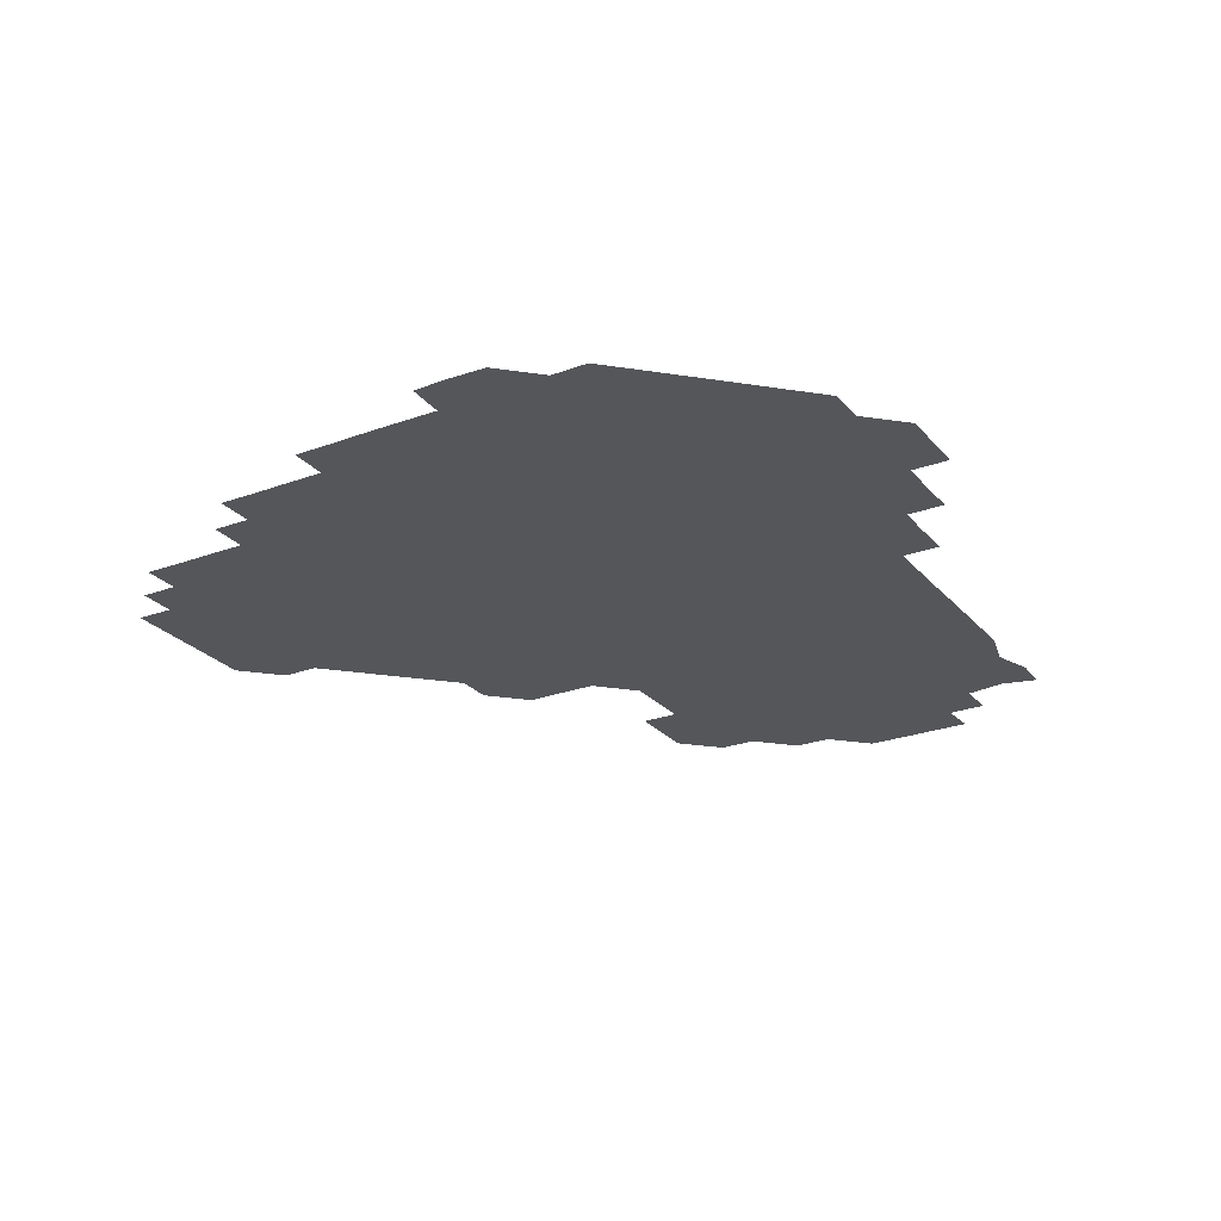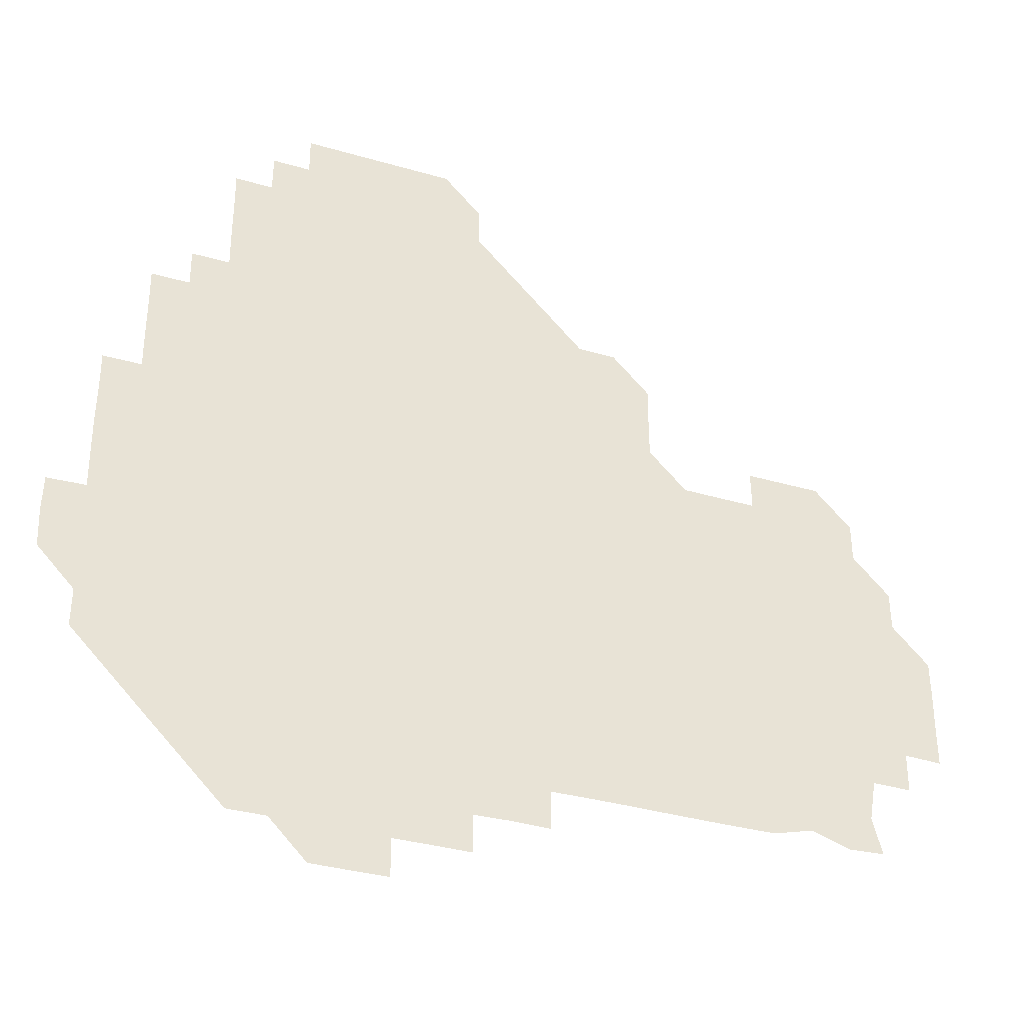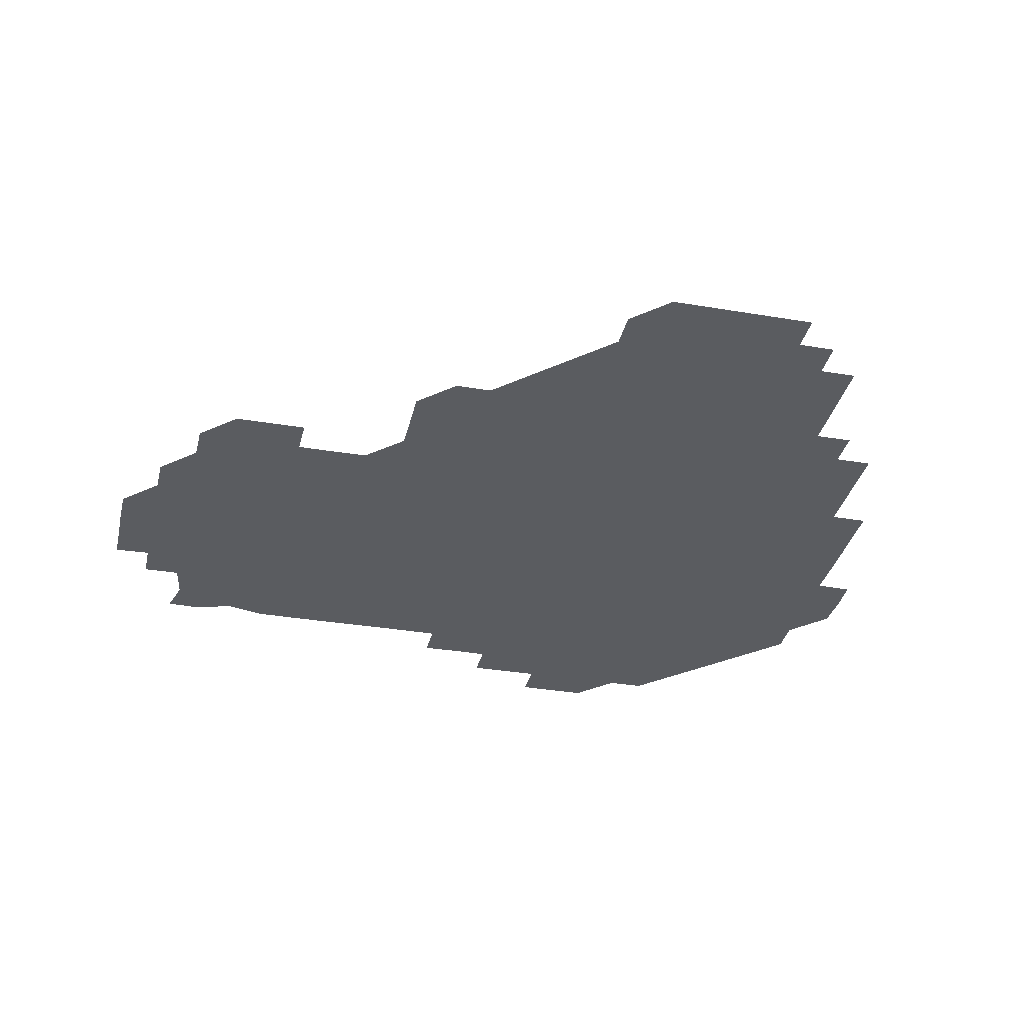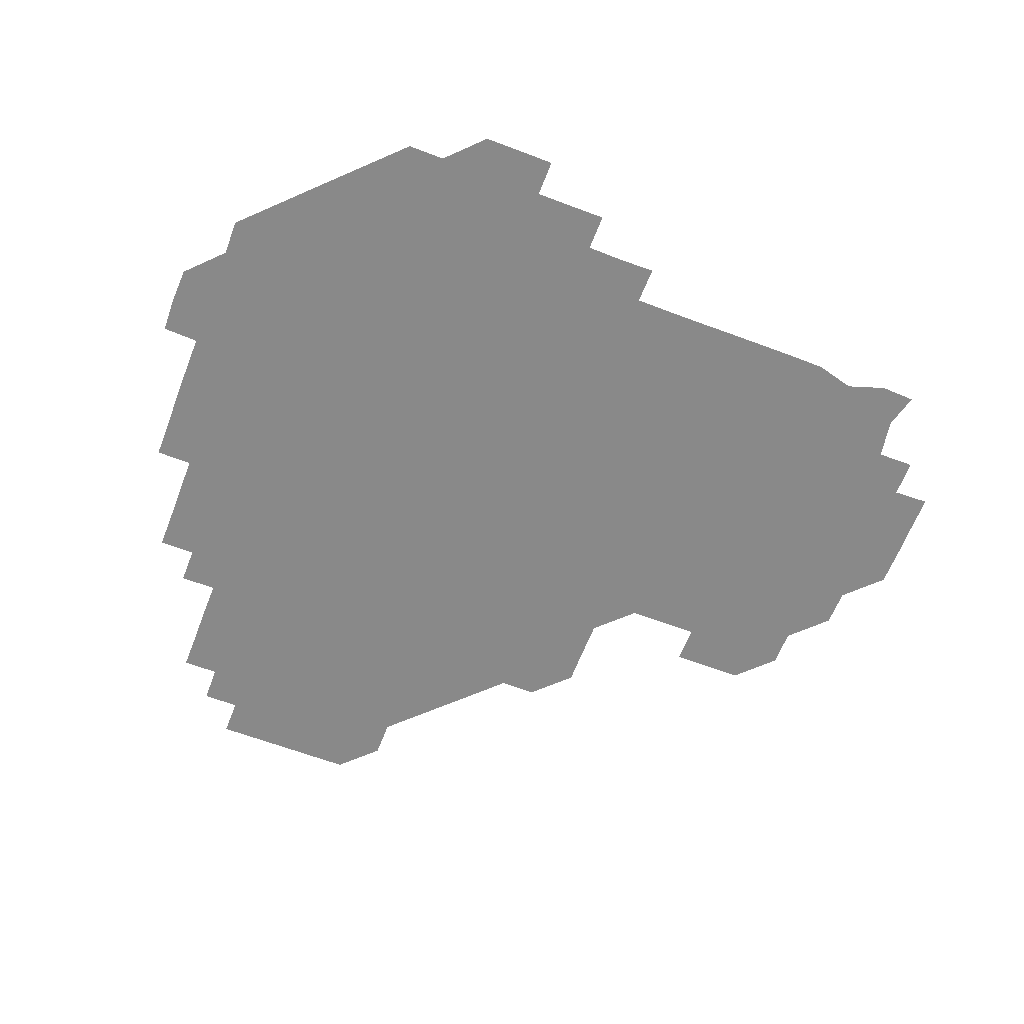
<metadata>
{"format":"obj","ext":"obj","renderer":"f3d","projection":"perspective","resolution":1024,"background":"white","views":[{"elev":-25.4,"azim":-59.3,"up":"+Z"},{"elev":-35.1,"azim":-21.2,"up":"+Y"},{"elev":-33.9,"azim":167.1,"up":"+Z"},{"elev":-63.1,"azim":-21.0,"up":"+Z"}]}
</metadata>
<code>
v 241.2 181.2 0
v 240.6 196.5 0
v 241 210.5 0
v 255.8 151.2 0
v 255.9 166 0
v 255.8 180.9 0
v 256.2 196 0
v 256 211 0
v 255.8 226.2 0
v 255.8 241.1 0
v 256 256 0
v 255.9 270.9 0
v 270.9 136.1 0
v 271.1 151.1 0
v 271.1 166 0
v 271.2 181 0
v 270.9 196 0
v 271 211 0
v 271.1 225.9 0
v 271.2 241 0
v 271.1 256 0
v 271 271 0
v 270.9 286.2 0
v 271 301.1 0
v 270.9 316 0
v 285.9 121 0
v 286 136 0
v 286.1 151 0
v 286.1 166 0
v 286 181 0
v 286 196 0
v 286.1 211 0
v 285.9 226 0
v 286 241 0
v 286.1 256 0
v 286 271 0
v 286 286 0
v 286 300.9 0
v 286 316 0
v 285.9 331 0
v 300.9 106 0
v 301 121 0
v 301.1 136.1 0
v 301.1 151 0
v 301.1 166 0
v 301 181 0
v 301.1 196 0
v 301 211 0
v 301.1 226 0
v 300.9 241 0
v 301.1 255.9 0
v 301.1 270.9 0
v 301 286 0
v 300.9 301.1 0
v 301.1 316 0
v 301 331 0
v 300.9 346.1 0
v 301 361 0
v 300.9 376 0
v 315.9 90.96 0
v 316 106 0
v 316 121 0
v 316 136 0
v 316 151 0
v 316 166 0
v 316 181 0
v 316 196 0
v 316 211 0
v 316.1 226 0
v 316.1 241 0
v 316 256 0
v 316 271 0
v 316 286 0
v 316 301 0
v 315.9 316.1 0
v 316 331 0
v 316.1 346 0
v 316 361 0
v 315.9 376 0
v 316 391 0
v 331.1 91.04 0
v 331 106 0
v 331 121 0
v 331 136 0
v 331 151 0
v 331 166 0
v 331 181 0
v 331 196 0
v 331 211 0
v 331 226 0
v 331.1 241 0
v 330.9 256 0
v 331.1 270.9 0
v 331 286 0
v 331 301 0
v 331 316 0
v 331 331 0
v 331 346 0
v 331 361 0
v 331 376 0
v 331 391 0
v 331 406 0
v 346.1 75.87 0
v 346 91.03 0
v 346 106 0
v 346 121.1 0
v 346 136 0
v 346 151 0
v 346 166 0
v 346 181 0
v 346 196 0
v 346 211 0
v 346 226 0
v 346 241 0
v 346.1 255.9 0
v 346 271 0
v 346 286 0
v 346 300.9 0
v 346 316 0
v 346 331 0
v 346 346 0
v 346 361 0
v 346.1 376 0
v 345.9 391 0
v 346 406 0
v 361 75.85 0
v 360.9 91.17 0
v 361 106 0
v 361 121.1 0
v 361 136 0
v 361 151 0
v 361 166 0
v 361 181 0
v 361 196 0
v 361 211 0
v 361 226 0
v 361 241 0
v 361 256 0
v 361 270.9 0
v 360.9 286.1 0
v 361 301.1 0
v 361 316 0
v 361 331 0
v 361 346 0
v 361 361 0
v 361 376 0
v 361 391 0
v 361 406 0
v 376 75.94 0
v 375.9 90.93 0
v 376 106.1 0
v 375.9 121.2 0
v 376 136 0
v 376 151 0
v 376 166 0
v 376 181 0
v 376 196 0
v 376 211 0
v 376 226 0
v 376 241 0
v 376 255.9 0
v 376 271 0
v 376 285.9 0
v 375.9 301.1 0
v 376 316 0
v 376 331 0
v 376 346 0
v 376 361 0
v 376 376 0
v 376 391 0
v 376 406 0
v 391.1 90.99 0
v 390.9 106.2 0
v 391 121 0
v 391 136 0
v 391 151 0
v 391 166 0
v 391 181 0
v 391 196 0
v 391 211 0
v 391 226 0
v 391 241 0
v 391 256 0
v 391 271 0
v 391 286 0
v 391 301 0
v 391 316.1 0
v 391 331 0
v 391 346 0
v 391 361 0
v 391 376 0
v 391 391 0
v 391 406 0
v 406.1 90.91 0
v 406 105.9 0
v 406 121.1 0
v 406 136 0
v 406 151 0
v 406 166.1 0
v 405.9 181 0
v 406 196 0
v 405.9 211 0
v 406 226 0
v 406 241 0
v 406 256 0
v 406 271 0
v 406 285.9 0
v 406 301 0
v 406 315.9 0
v 406 331 0
v 406 346 0
v 406 361.1 0
v 406 376 0
v 406 391 0
v 421.1 106.1 0
v 421 121 0
v 421 136 0
v 420.9 151.1 0
v 421 166 0
v 421 181 0
v 421 196 0
v 421 211 0
v 421 226 0
v 421 241 0
v 421 256 0
v 421 270.9 0
v 421 286 0
v 421 300.9 0
v 421 316.1 0
v 421 331 0
v 421 346 0
v 421 361 0
v 436.1 105.9 0
v 435.9 121 0
v 435.9 136.1 0
v 435.9 151 0
v 435.9 166 0
v 436 181 0
v 436 196 0
v 436 211 0
v 436 226 0
v 436 241 0
v 436 256 0
v 436 271 0
v 436 286 0
v 436 301 0
v 436 315.9 0
v 436 331 0
v 436 346.1 0
v 451.1 121.1 0
v 451 136 0
v 451 151 0
v 450.9 166.1 0
v 451 181 0
v 451.1 196 0
v 450.9 211.1 0
v 450.9 226 0
v 451 241 0
v 451 256 0
v 451 271 0
v 451 286 0
v 451 300.9 0
v 451 316 0
v 451 331 0
v 466.2 121.1 0
v 466.1 136 0
v 465.9 151 0
v 466.1 165.9 0
v 465.9 181 0
v 466.1 195.9 0
v 466 211 0
v 466 226 0
v 466 241 0
v 466 256 0
v 465.9 271 0
v 465.9 285.9 0
v 466 301 0
v 465.9 315.9 0
v 466.1 331 0
v 481.2 121 0
v 480.8 136.1 0
v 481.1 151 0
v 480.9 166 0
v 481.1 181 0
v 481 196 0
v 481 211 0
v 480.9 226 0
v 480.9 241 0
v 481 256 0
v 480.9 271 0
v 481.1 285.9 0
v 481 301.1 0
v 481.1 316.1 0
v 496.2 120.9 0
v 495.9 136.1 0
v 496.1 150.9 0
v 495.9 166 0
v 496.1 180.9 0
v 496 196 0
v 496 211 0
v 496 226 0
v 496 241 0
v 496 256 0
v 496.2 270.9 0
v 511.1 120.9 0
v 510.9 136.1 0
v 510.9 151 0
v 511 166 0
v 510.9 181.1 0
v 511 196 0
v 511 211 0
v 510.8 226 0
v 510.9 240.9 0
v 510.9 255.9 0
v 511.2 270.8 0
v 526.1 121.1 0
v 526.1 135.9 0
v 525.9 151.1 0
v 526 166 0
v 526 181 0
v 526.1 196 0
v 525.9 211.1 0
v 526 226 0
v 525.8 241.1 0
v 525.7 255.7 0
v 526.3 270.8 0
v 526.1 285.9 0
v 542 125.2 0
v 543.2 134.4 0
v 541 151 0
v 541 166 0
v 540.8 181.1 0
v 540.8 196 0
v 541.1 211 0
v 540.8 226 0
v 540.9 241 0
v 540.9 255.9 0
v 540.9 270.9 0
v 541.1 285.9 0
v 557.4 120.2 0
v 553.7 135.7 0
v 556.1 150.8 0
v 555.9 166.1 0
v 556 180.9 0
v 556.1 196 0
v 556.1 211 0
v 556 226 0
v 556.2 241.1 0
v 555.8 256.1 0
v 555.9 270.9 0
v 556.2 285.9 0
v 571.8 120.8 0
v 568 135.3 0
v 570.7 151.2 0
v 571.1 166 0
v 571 181 0
v 571 195.9 0
v 571 211 0
v 571 226.1 0
v 571 240.9 0
v 571.2 256 0
v 571.1 271.1 0
v 586.2 151.1 0
v 586.2 166.4 0
v 585.9 181.1 0
v 585.5 196.1 0
v 586.1 210.6 0
v 586.3 225.9 0
v 586.1 241 0
v 601.2 165.9 0
v 601.1 180.8 0
v 601.3 196.1 0
v 601.1 211 0
f 5 6 1
f 1 6 2
f 6 7 2
f 2 7 3
f 7 8 3
f 13 14 4
f 4 14 5
f 14 15 5
f 5 15 6
f 15 16 6
f 6 16 7
f 16 17 7
f 7 17 8
f 17 18 8
f 8 18 9
f 18 19 9
f 9 19 10
f 19 20 10
f 10 20 11
f 20 21 11
f 11 21 12
f 21 22 12
f 26 27 13
f 13 27 14
f 27 28 14
f 14 28 15
f 28 29 15
f 15 29 16
f 29 30 16
f 16 30 17
f 30 31 17
f 17 31 18
f 31 32 18
f 18 32 19
f 32 33 19
f 19 33 20
f 33 34 20
f 20 34 21
f 34 35 21
f 21 35 22
f 35 36 22
f 22 36 23
f 36 37 23
f 23 37 24
f 37 38 24
f 24 38 25
f 38 39 25
f 41 42 26
f 26 42 27
f 42 43 27
f 27 43 28
f 43 44 28
f 28 44 29
f 44 45 29
f 29 45 30
f 45 46 30
f 30 46 31
f 46 47 31
f 31 47 32
f 47 48 32
f 32 48 33
f 48 49 33
f 33 49 34
f 49 50 34
f 34 50 35
f 50 51 35
f 35 51 36
f 51 52 36
f 36 52 37
f 52 53 37
f 37 53 38
f 53 54 38
f 38 54 39
f 54 55 39
f 39 55 40
f 55 56 40
f 60 61 41
f 41 61 42
f 61 62 42
f 42 62 43
f 62 63 43
f 43 63 44
f 63 64 44
f 44 64 45
f 64 65 45
f 45 65 46
f 65 66 46
f 46 66 47
f 66 67 47
f 47 67 48
f 67 68 48
f 48 68 49
f 68 69 49
f 49 69 50
f 69 70 50
f 50 70 51
f 70 71 51
f 51 71 52
f 71 72 52
f 52 72 53
f 72 73 53
f 53 73 54
f 73 74 54
f 54 74 55
f 74 75 55
f 55 75 56
f 75 76 56
f 56 76 57
f 76 77 57
f 57 77 58
f 77 78 58
f 58 78 59
f 78 79 59
f 60 81 61
f 81 82 61
f 61 82 62
f 82 83 62
f 62 83 63
f 83 84 63
f 63 84 64
f 84 85 64
f 64 85 65
f 85 86 65
f 65 86 66
f 86 87 66
f 66 87 67
f 87 88 67
f 67 88 68
f 88 89 68
f 68 89 69
f 89 90 69
f 69 90 70
f 90 91 70
f 70 91 71
f 91 92 71
f 71 92 72
f 92 93 72
f 72 93 73
f 93 94 73
f 73 94 74
f 94 95 74
f 74 95 75
f 95 96 75
f 75 96 76
f 96 97 76
f 76 97 77
f 97 98 77
f 77 98 78
f 98 99 78
f 78 99 79
f 99 100 79
f 79 100 80
f 100 101 80
f 103 104 81
f 81 104 82
f 104 105 82
f 82 105 83
f 105 106 83
f 83 106 84
f 106 107 84
f 84 107 85
f 107 108 85
f 85 108 86
f 108 109 86
f 86 109 87
f 109 110 87
f 87 110 88
f 110 111 88
f 88 111 89
f 111 112 89
f 89 112 90
f 112 113 90
f 90 113 91
f 113 114 91
f 91 114 92
f 114 115 92
f 92 115 93
f 115 116 93
f 93 116 94
f 116 117 94
f 94 117 95
f 117 118 95
f 95 118 96
f 118 119 96
f 96 119 97
f 119 120 97
f 97 120 98
f 120 121 98
f 98 121 99
f 121 122 99
f 99 122 100
f 122 123 100
f 100 123 101
f 123 124 101
f 101 124 102
f 124 125 102
f 103 126 104
f 126 127 104
f 104 127 105
f 127 128 105
f 105 128 106
f 128 129 106
f 106 129 107
f 129 130 107
f 107 130 108
f 130 131 108
f 108 131 109
f 131 132 109
f 109 132 110
f 132 133 110
f 110 133 111
f 133 134 111
f 111 134 112
f 134 135 112
f 112 135 113
f 135 136 113
f 113 136 114
f 136 137 114
f 114 137 115
f 137 138 115
f 115 138 116
f 138 139 116
f 116 139 117
f 139 140 117
f 117 140 118
f 140 141 118
f 118 141 119
f 141 142 119
f 119 142 120
f 142 143 120
f 120 143 121
f 143 144 121
f 121 144 122
f 144 145 122
f 122 145 123
f 145 146 123
f 123 146 124
f 146 147 124
f 124 147 125
f 147 148 125
f 126 149 127
f 149 150 127
f 127 150 128
f 150 151 128
f 128 151 129
f 151 152 129
f 129 152 130
f 152 153 130
f 130 153 131
f 153 154 131
f 131 154 132
f 154 155 132
f 132 155 133
f 155 156 133
f 133 156 134
f 156 157 134
f 134 157 135
f 157 158 135
f 135 158 136
f 158 159 136
f 136 159 137
f 159 160 137
f 137 160 138
f 160 161 138
f 138 161 139
f 161 162 139
f 139 162 140
f 162 163 140
f 140 163 141
f 163 164 141
f 141 164 142
f 164 165 142
f 142 165 143
f 165 166 143
f 143 166 144
f 166 167 144
f 144 167 145
f 167 168 145
f 145 168 146
f 168 169 146
f 146 169 147
f 169 170 147
f 147 170 148
f 170 171 148
f 150 172 151
f 172 173 151
f 151 173 152
f 173 174 152
f 152 174 153
f 174 175 153
f 153 175 154
f 175 176 154
f 154 176 155
f 176 177 155
f 155 177 156
f 177 178 156
f 156 178 157
f 178 179 157
f 157 179 158
f 179 180 158
f 158 180 159
f 180 181 159
f 159 181 160
f 181 182 160
f 160 182 161
f 182 183 161
f 161 183 162
f 183 184 162
f 162 184 163
f 184 185 163
f 163 185 164
f 185 186 164
f 164 186 165
f 186 187 165
f 165 187 166
f 187 188 166
f 166 188 167
f 188 189 167
f 167 189 168
f 189 190 168
f 168 190 169
f 190 191 169
f 169 191 170
f 191 192 170
f 170 192 171
f 192 193 171
f 172 194 173
f 194 195 173
f 173 195 174
f 195 196 174
f 174 196 175
f 196 197 175
f 175 197 176
f 197 198 176
f 176 198 177
f 198 199 177
f 177 199 178
f 199 200 178
f 178 200 179
f 200 201 179
f 179 201 180
f 201 202 180
f 180 202 181
f 202 203 181
f 181 203 182
f 203 204 182
f 182 204 183
f 204 205 183
f 183 205 184
f 205 206 184
f 184 206 185
f 206 207 185
f 185 207 186
f 207 208 186
f 186 208 187
f 208 209 187
f 187 209 188
f 209 210 188
f 188 210 189
f 210 211 189
f 189 211 190
f 211 212 190
f 190 212 191
f 212 213 191
f 191 213 192
f 213 214 192
f 192 214 193
f 195 215 196
f 215 216 196
f 196 216 197
f 216 217 197
f 197 217 198
f 217 218 198
f 198 218 199
f 218 219 199
f 199 219 200
f 219 220 200
f 200 220 201
f 220 221 201
f 201 221 202
f 221 222 202
f 202 222 203
f 222 223 203
f 203 223 204
f 223 224 204
f 204 224 205
f 224 225 205
f 205 225 206
f 225 226 206
f 206 226 207
f 226 227 207
f 207 227 208
f 227 228 208
f 208 228 209
f 228 229 209
f 209 229 210
f 229 230 210
f 210 230 211
f 230 231 211
f 211 231 212
f 231 232 212
f 212 232 213
f 215 233 216
f 233 234 216
f 216 234 217
f 234 235 217
f 217 235 218
f 235 236 218
f 218 236 219
f 236 237 219
f 219 237 220
f 237 238 220
f 220 238 221
f 238 239 221
f 221 239 222
f 239 240 222
f 222 240 223
f 240 241 223
f 223 241 224
f 241 242 224
f 224 242 225
f 242 243 225
f 225 243 226
f 243 244 226
f 226 244 227
f 244 245 227
f 227 245 228
f 245 246 228
f 228 246 229
f 246 247 229
f 229 247 230
f 247 248 230
f 230 248 231
f 248 249 231
f 231 249 232
f 234 250 235
f 250 251 235
f 235 251 236
f 251 252 236
f 236 252 237
f 252 253 237
f 237 253 238
f 253 254 238
f 238 254 239
f 254 255 239
f 239 255 240
f 255 256 240
f 240 256 241
f 256 257 241
f 241 257 242
f 257 258 242
f 242 258 243
f 258 259 243
f 243 259 244
f 259 260 244
f 244 260 245
f 260 261 245
f 245 261 246
f 261 262 246
f 246 262 247
f 262 263 247
f 247 263 248
f 263 264 248
f 248 264 249
f 250 265 251
f 265 266 251
f 251 266 252
f 266 267 252
f 252 267 253
f 267 268 253
f 253 268 254
f 268 269 254
f 254 269 255
f 269 270 255
f 255 270 256
f 270 271 256
f 256 271 257
f 271 272 257
f 257 272 258
f 272 273 258
f 258 273 259
f 273 274 259
f 259 274 260
f 274 275 260
f 260 275 261
f 275 276 261
f 261 276 262
f 276 277 262
f 262 277 263
f 277 278 263
f 263 278 264
f 278 279 264
f 265 280 266
f 280 281 266
f 266 281 267
f 281 282 267
f 267 282 268
f 282 283 268
f 268 283 269
f 283 284 269
f 269 284 270
f 284 285 270
f 270 285 271
f 285 286 271
f 271 286 272
f 286 287 272
f 272 287 273
f 287 288 273
f 273 288 274
f 288 289 274
f 274 289 275
f 289 290 275
f 275 290 276
f 290 291 276
f 276 291 277
f 291 292 277
f 277 292 278
f 292 293 278
f 278 293 279
f 280 294 281
f 294 295 281
f 281 295 282
f 295 296 282
f 282 296 283
f 296 297 283
f 283 297 284
f 297 298 284
f 284 298 285
f 298 299 285
f 285 299 286
f 299 300 286
f 286 300 287
f 300 301 287
f 287 301 288
f 301 302 288
f 288 302 289
f 302 303 289
f 289 303 290
f 303 304 290
f 290 304 291
f 294 305 295
f 305 306 295
f 295 306 296
f 306 307 296
f 296 307 297
f 307 308 297
f 297 308 298
f 308 309 298
f 298 309 299
f 309 310 299
f 299 310 300
f 310 311 300
f 300 311 301
f 311 312 301
f 301 312 302
f 312 313 302
f 302 313 303
f 313 314 303
f 303 314 304
f 314 315 304
f 305 316 306
f 316 317 306
f 306 317 307
f 317 318 307
f 307 318 308
f 318 319 308
f 308 319 309
f 319 320 309
f 309 320 310
f 320 321 310
f 310 321 311
f 321 322 311
f 311 322 312
f 322 323 312
f 312 323 313
f 323 324 313
f 313 324 314
f 324 325 314
f 314 325 315
f 325 326 315
f 316 328 317
f 328 329 317
f 317 329 318
f 329 330 318
f 318 330 319
f 330 331 319
f 319 331 320
f 331 332 320
f 320 332 321
f 332 333 321
f 321 333 322
f 333 334 322
f 322 334 323
f 334 335 323
f 323 335 324
f 335 336 324
f 324 336 325
f 336 337 325
f 325 337 326
f 337 338 326
f 326 338 327
f 338 339 327
f 328 340 329
f 340 341 329
f 329 341 330
f 341 342 330
f 330 342 331
f 342 343 331
f 331 343 332
f 343 344 332
f 332 344 333
f 344 345 333
f 333 345 334
f 345 346 334
f 334 346 335
f 346 347 335
f 335 347 336
f 347 348 336
f 336 348 337
f 348 349 337
f 337 349 338
f 349 350 338
f 338 350 339
f 350 351 339
f 340 352 341
f 352 353 341
f 341 353 342
f 353 354 342
f 342 354 343
f 354 355 343
f 343 355 344
f 355 356 344
f 344 356 345
f 356 357 345
f 345 357 346
f 357 358 346
f 346 358 347
f 358 359 347
f 347 359 348
f 359 360 348
f 348 360 349
f 360 361 349
f 349 361 350
f 361 362 350
f 350 362 351
f 354 363 355
f 363 364 355
f 355 364 356
f 364 365 356
f 356 365 357
f 365 366 357
f 357 366 358
f 366 367 358
f 358 367 359
f 367 368 359
f 359 368 360
f 368 369 360
f 360 369 361
f 364 370 365
f 370 371 365
f 365 371 366
f 371 372 366
f 366 372 367
f 372 373 367
f 367 373 368

</code>
